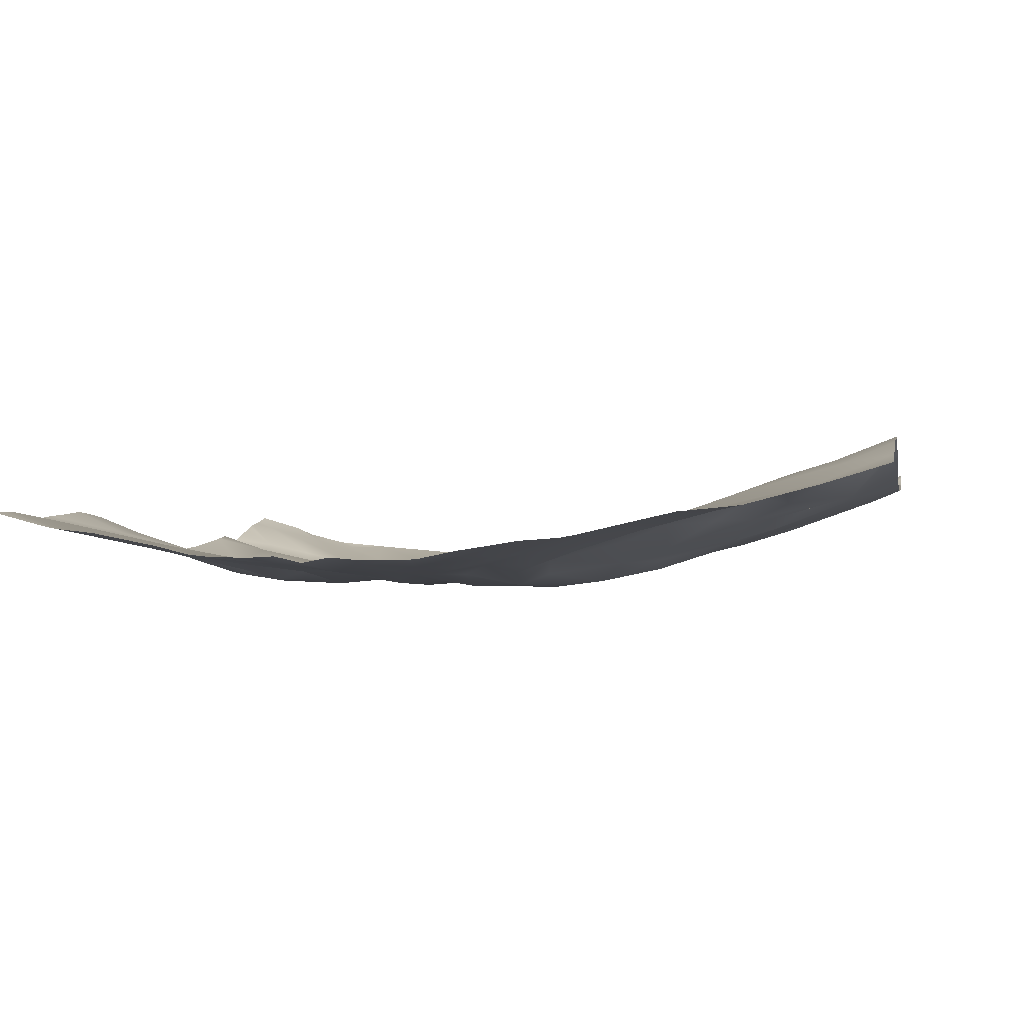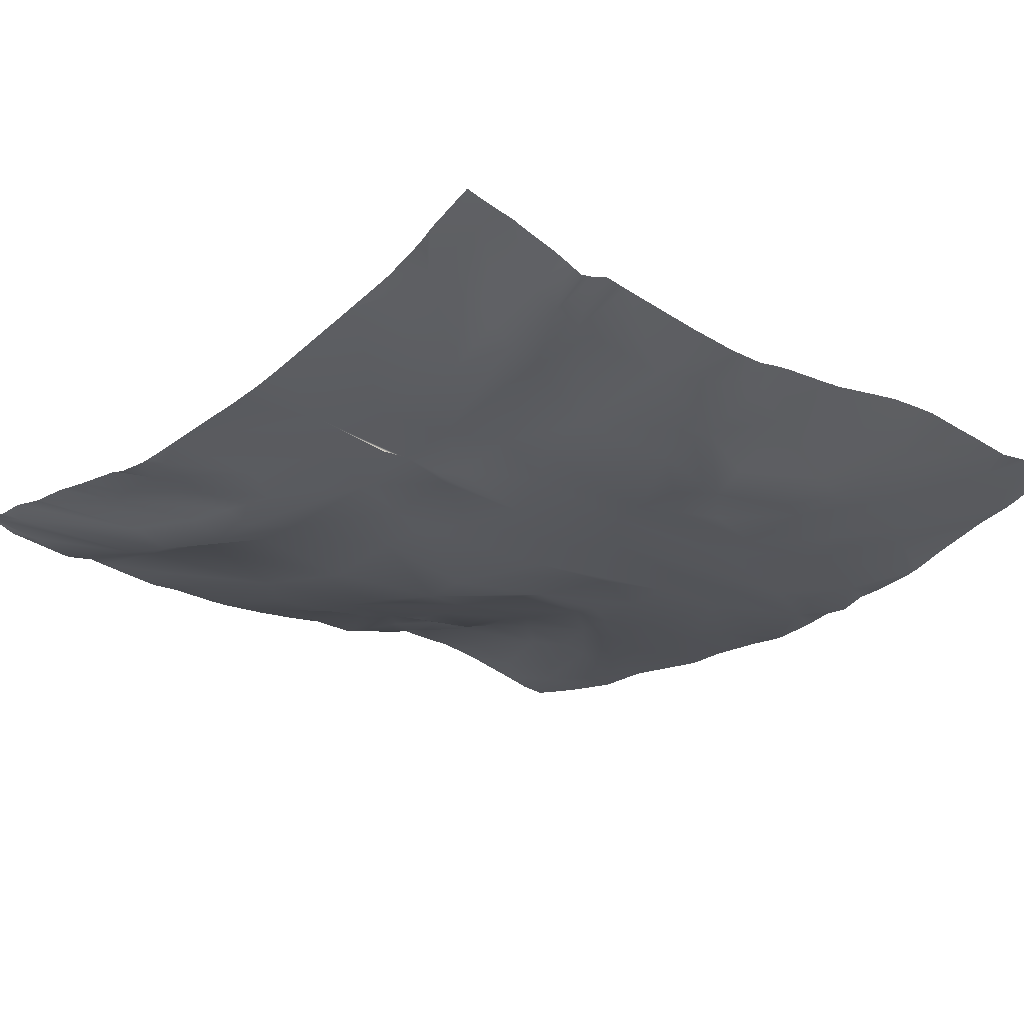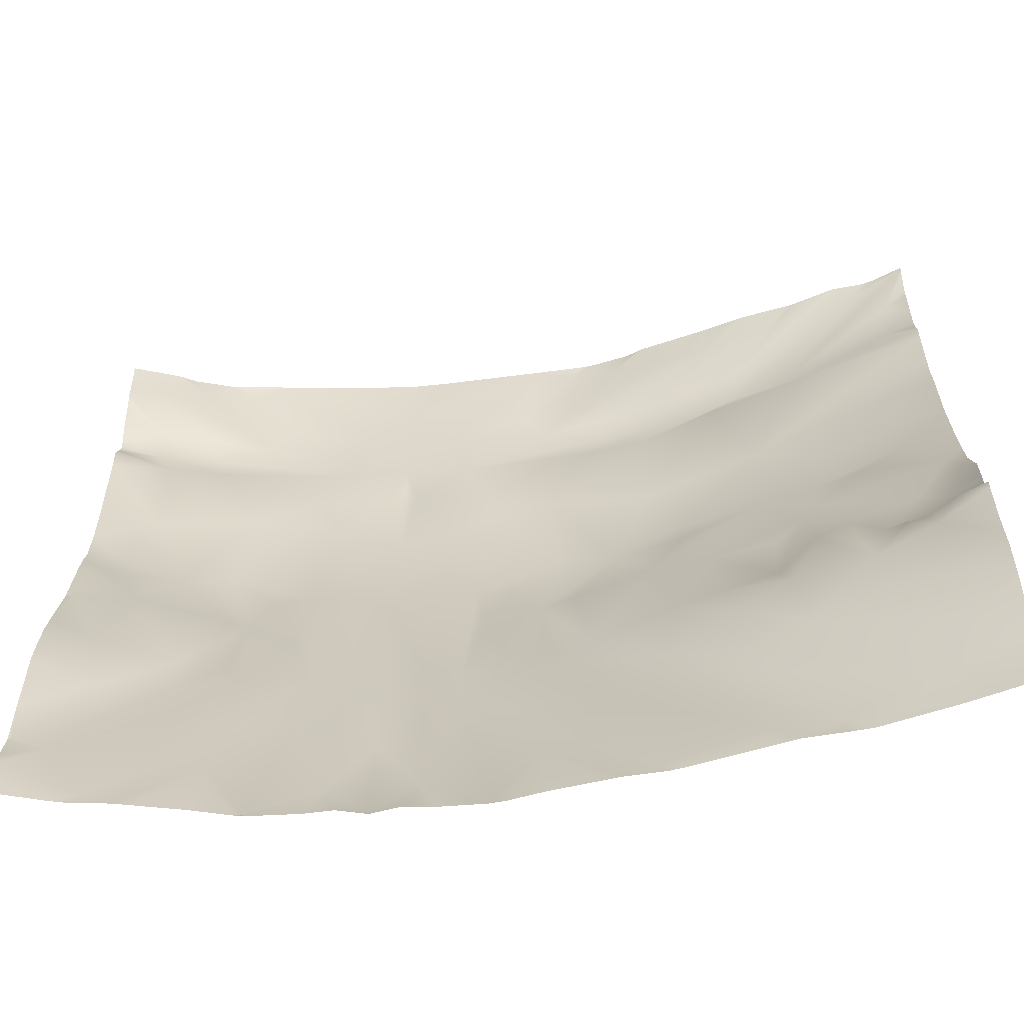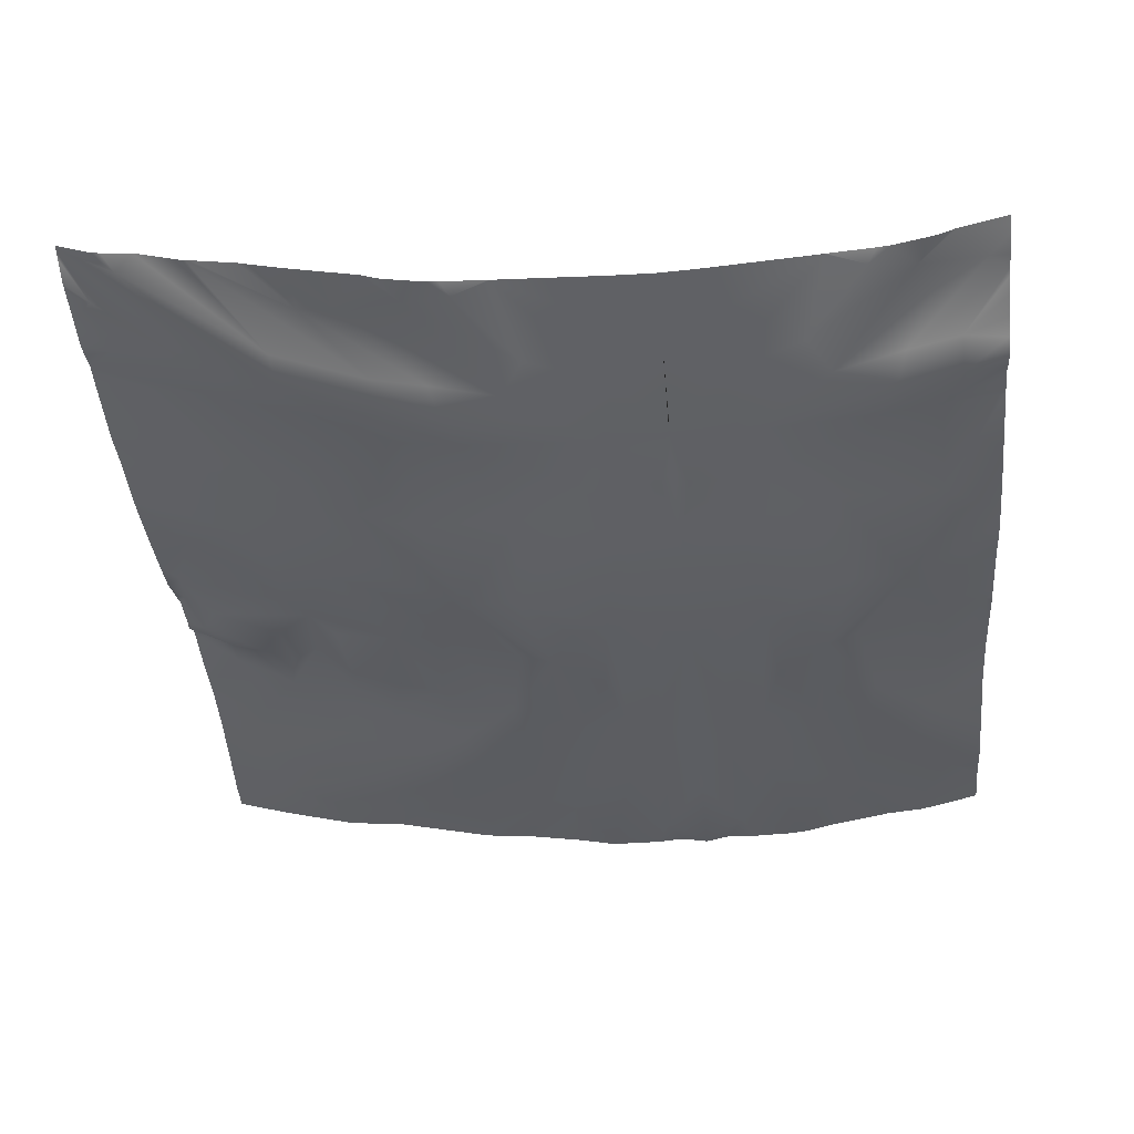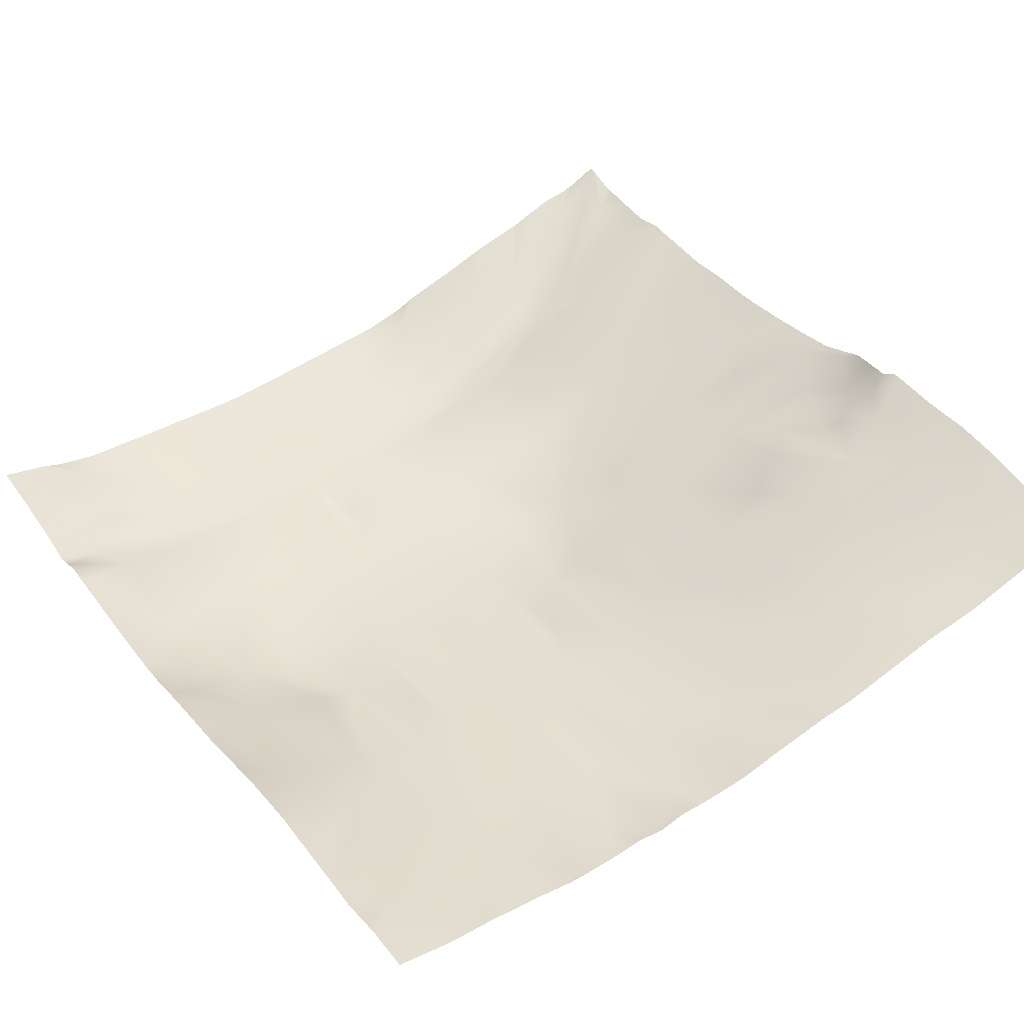
<metadata>
{"format":"obj","ext":"obj","renderer":"f3d","projection":"perspective","resolution":1024,"background":"white","views":[{"elev":4.6,"azim":-169.0,"up":"+Y"},{"elev":-32.4,"azim":48.7,"up":"+Y"},{"elev":-58.0,"azim":-176.2,"up":"+Z"},{"elev":-46.5,"azim":5.5,"up":"+Y"},{"elev":47.3,"azim":144.9,"up":"+Y"}]}
</metadata>
<code>
o lod_0_842_Cube
v -511 -22.68 1041
v -494.8 -21.21 1048
v -511.1 -22.25 1028
v -505.8 -22.53 1036
v -503.9 -22.7 1028
v -496.9 -22.25 1039
v -509.6 -22.07 1021
v -511 -22.49 1024
v -511.1 -22.62 1021
v -490.8 -21.3 1047
v -494.4 -22.59 1035
v -485.9 -20.19 1046
v -478.7 -18.31 1045
v -484.4 -19.83 1042
v -487.1 -21.16 1036
v -487.9 -22.36 1033
v -481.3 -20.08 1036
v -489.4 -21.24 1028
v -481.2 -21.07 1032
v -483.1 -19.98 1028
v -494 -21.69 1017
v -501.3 -22.32 1022
v -482.9 -20.41 1016
v -504.7 -22.1 1014
v -500.4 -22.37 1017
v -506.9 -20.46 999.3
v -502.1 -21.23 1000
v -507.4 -17.59 982
v -492.7 -21.65 1005
v -506.4 -14.08 957.4
v -511 -13.7 953.4
v -486.8 -20.72 1005
v -498.2 -20.6 998.6
v -495.5 -20.19 994
v -501.1 -18.4 988.1
v -503.2 -17.55 980.1
v -496.5 -16.16 978.5
v -502.8 -15.64 969.9
v -498.1 -15.76 971.1
v -494.4 -17.79 983.5
v -490.2 -13.85 970.5
v -490.7 -16.09 977.9
v -489.7 -15.87 982.1
v -491.8 -18.84 994.1
v -483.3 -17.56 996.9
v -482.8 -12.81 974.5
v -479.5 -17.84 1003
v -484.5 -13.44 970.5
v -479.9 -19.35 1007
v -481.4 -13.74 983.9
v -477.3 -15.38 994.8
v -476.9 -10.58 963.4
v -480.4 -10.33 961.2
v -491.7 -13.48 962.4
v -495.1 -13.24 960.6
v -484.6 -10.88 954.7
v -499.4 -13.19 953.5
v -488.2 -11.01 953.7
v -527.2 -21.21 1048
v -511 -22.9 1031
v -516.2 -22.53 1036
v -518.1 -22.7 1028
v -525.1 -22.25 1039
v -512.4 -22.07 1021
v -511 -22.52 1012
v -531.2 -21.3 1047
v -527.6 -22.59 1035
v -536.1 -20.19 1046
v -543.3 -18.31 1045
v -537.6 -19.83 1042
v -534.9 -21.16 1036
v -547.2 -17.21 1044
v -534.1 -22.36 1033
v -540.7 -20.08 1036
v -532.6 -21.24 1028
v -551.1 -17.22 1038
v -540.8 -21.07 1032
v -550.6 -18.61 1034
v -538.9 -19.98 1028
v -565.7 -12.4 1047
v -528 -21.69 1017
v -547.3 -17.84 1030
v -520.7 -22.32 1022
v -539.1 -20.41 1016
v -517.3 -22.1 1014
v -521.6 -22.37 1017
v -515.1 -20.46 999.3
v -511 -20.54 996.1
v -519.9 -21.23 1000
v -514.6 -17.59 982
v -511 -18.09 981.2
v -511 -16 966.5
v -529.3 -21.65 1005
v -515.6 -14.08 957.4
v -535.2 -20.72 1005
v -523.8 -20.6 998.6
v -526.5 -20.19 994
v -520.9 -18.4 988.1
v -518.8 -17.55 980.1
v -525.5 -16.16 978.5
v -519.2 -15.64 969.9
v -523.9 -15.76 971.1
v -527.6 -17.79 983.5
v -531.8 -13.85 970.5
v -531.3 -16.09 977.9
v -532.3 -15.87 982.1
v -530.2 -18.84 994.1
v -538.7 -17.56 996.9
v -539.2 -12.81 974.5
v -542.5 -17.84 1003
v -537.5 -13.44 970.5
v -542.1 -19.35 1007
v -550.8 -15.74 1006
v -551.4 -16.91 1018
v -540.6 -13.74 983.9
v -544.7 -15.38 994.8
v -547.5 -9.869 977.4
v -545.7 -11.7 983.4
v -551.3 -11.2 985.3
v -552.2 -8.631 980.1
v -551.8 -12.81 993.6
v -554.7 -11.95 996.1
v -555.5 -8.546 987.4
v -553.4 -7.503 971.1
v -560.2 -5.284 978.5
v -548.5 -9.432 969.5
v -559.1 -6.447 962.5
v -549 -9.126 965.5
v -545.1 -10.58 963.4
v -564.6 -4.737 958.4
v -541.6 -10.33 961.2
v -554 -7.678 955.8
v -530.3 -13.48 962.4
v -548 -8.329 955.7
v -526.9 -13.24 960.6
v -537.4 -10.88 954.7
v -522.6 -13.19 953.5
v -533.8 -11.01 953.7
v -568.4 -12.44 1037
v -569.3 -11.82 1043
v -557 -16.63 1035
v -558.6 -14.61 1032
v -562.5 -13.52 1026
v -563.8 -13.02 1021
v -559.8 -13.06 1011
v -556.6 -13.85 1005
v -571 -9.404 1013
v -567 -9.787 1007
v -556.9 -12.03 998.7
v -561.4 -10.66 1003
v -570 -6.98 998.6
v -566.7 -8.751 994.3
v -559.3 -9.542 991.3
v -559.1 -6.529 983.5
v -562.3 -7.655 986.7
v -564 -5.546 984.8
v -570.9 -4.3 993.1
v -568.9 -5.937 989.3
v -566 -6.329 986.5
v -566.6 -3.566 981.2
v -571.3 -3.203 986.5
v -568.8 -2.662 984.5
v -565.4 -3.306 971.7
v -566.5 -3.205 964.2
v -476.6 -17.48 1047
v -476.6 -17.37 1047
v -476.6 -17.23 1048
v -482 -18.74 1048
v -482.9 -19.15 1048
v -484.1 -19.62 1048
v -476.6 -17.71 1044
v -488.4 -20.66 1048
v -489.8 -20.83 1048
v -476.6 -18.77 1037
v -476.6 -18.38 1040
v -476.6 -17.98 1042
v -476.6 -19.33 1035
v -476.6 -19.91 1033
v -476.6 -17.77 1043
v -476.6 -19.21 1031
v -476.6 -18.62 1017
v -476.6 -18.43 1027
v -476.6 -18.32 1030
v -476.6 -17.98 1007
v -476.6 -18.48 1011
v -494.7 -21.18 1048
v -494.8 -21.2 1048
v -494.9 -21.21 1048
v -506.8 -22.03 1048
v -511 -22.2 1048
v -515.2 -22.03 1048
v -527.1 -21.21 1048
v -527.2 -21.2 1048
v -527.3 -21.18 1048
v -539.1 -19.15 1048
v -540 -18.74 1048
v -537.9 -19.62 1048
v -546.3 -17 1048
v -547.5 -16.66 1048
v -550.6 -15.71 1048
v -552.5 -15.1 1048
v -532.2 -20.83 1048
v -533.6 -20.66 1048
v -557.3 -14.06 1048
v -557.9 -13.93 1048
v -558.5 -13.78 1048
v -568.3 -11.2 1048
v -571.5 -9.761 1048
v -566.9 -11.55 1048
v -563.6 -11.98 1048
v -571.9 -9.588 1048
v -571.9 -9.601 1048
v -571.9 -9.902 1047
v -571.9 -10.67 1044
v -571.9 -10.67 1043
v -571.9 -9.905 1033
v -571.9 -10.59 1035
v -571.9 -10.91 1037
v -571.9 -10.82 1039
v -571.9 -9.994 1031
v -571.9 -10.05 1026
v -571.9 -10.04 1023
v -571.9 -9.451 1019
v -571.9 -9.067 1013
v -571.9 -8.959 1013
v -571.9 -7.754 1005
v -571.9 -8.823 1012
v -476.6 -15.13 994.9
v -476.6 -15.42 996.1
v -476.6 -16.55 1002
v -476.6 -17.1 1004
v -476.6 -15.12 994.7
v -476.6 -14.92 993.8
v -476.6 -12.72 986.6
v -476.6 -10.47 963.2
v -476.6 -10.46 963.6
v -476.6 -11.81 983.4
v -476.6 -11.05 979.4
v -476.6 -10.62 976.6
v -476.6 -10.46 968.8
v -476.6 -10.56 971.2
v -571.9 -6.712 1001
v -571.9 -5.82 996.9
v -571.9 -4.199 993.3
v -571.9 -2.912 989.3
v -571.9 -3.094 991.1
v -571.9 -2.748 987.6
v -571.9 -2.654 986.2
v -571.9 -1.214 983.5
v -571.9 -1.234 984.5
v -571.9 -0.9521 974.8
v -571.9 -1.215 978.1
v -571.9 -0.7084 972.3
v -571.9 -0.8761 968.6
v -571.9 -0.9665 967.1
v -571.9 -1.903 959.6
v -476.6 -9.504 959.5
v -476.6 -9.128 957.9
v -476.6 -8.948 955.5
v -476.6 -8.804 953.1
v -482.1 -10.18 953.1
v -483.6 -10.47 953.1
v -488 -10.87 953.1
v -487.5 -10.83 953.1
v -489.6 -11.17 953.1
v -494.6 -12.05 953.1
v -498.6 -12.95 953.1
v -499.9 -13.12 953.1
v -504.9 -13.19 953.1
v -508 -12.96 953.1
v -511 -13.6 953.1
v -514 -12.96 953.1
v -499.4 -13.02 953.1
v -517.1 -13.19 953.1
v -522.1 -13.12 953.1
v -523.4 -12.95 953.1
v -527.4 -12.05 953.1
v -532.4 -11.17 953.1
v -538.4 -10.47 953.1
v -534.5 -10.83 953.1
v -522.6 -13.02 953.1
v -534 -10.87 953.1
v -557 -6.834 953.1
v -564.6 -4.713 953.1
v -571.9 -2.368 956.3
v -539.9 -10.18 953.1
v -547.9 -8.199 953.1
v -550.4 -7.586 953.1
v -554.7 -7.116 953.1
v -568.1 -3.587 953.1
v -571.9 -2.364 953.1
f 1 3 60
f 2 4 1
f 4 3 1
f 4 5 3
f 2 6 4
f 5 7 3
f 3 7 8
f 7 9 8
f 7 65 9
f 2 10 6
f 6 11 4
f 11 5 4
f 10 12 6
f 12 11 6
f 13 14 12
f 12 14 11
f 14 13 15
f 14 15 11
f 13 179 15
f 15 16 11
f 16 5 11
f 17 16 15
f 16 18 5
f 17 19 16
f 19 18 16
f 19 20 18
f 18 20 21
f 18 21 22
f 5 18 22
f 22 7 5
f 20 23 21
f 22 24 7
f 7 24 65
f 21 25 22
f 22 25 24
f 24 26 65
f 26 88 65
f 25 27 24
f 24 27 26
f 26 28 88
f 27 28 26
f 28 91 88
f 28 92 91
f 21 29 25
f 25 29 27
f 28 30 92
f 92 30 31
f 270 31 30
f 32 29 21
f 23 32 21
f 29 33 27
f 29 34 33
f 32 34 29
f 33 35 27
f 34 35 33
f 35 36 27
f 27 36 28
f 34 37 35
f 35 37 36
f 36 38 28
f 38 30 28
f 37 39 36
f 36 39 38
f 40 37 34
f 41 39 37
f 40 42 37
f 42 41 37
f 34 43 40
f 43 42 40
f 44 43 34
f 32 44 34
f 45 43 44
f 32 45 44
f 43 46 42
f 47 45 32
f 46 48 42
f 48 41 42
f 49 47 32
f 23 49 32
f 47 230 45
f 50 43 45
f 43 50 46
f 51 50 45
f 238 46 50
f 234 50 51
f 51 233 234
f 46 52 48
f 48 52 53
f 48 53 41
f 235 53 52
f 41 53 54
f 41 54 39
f 39 54 38
f 54 55 38
f 258 56 53
f 53 56 54
f 55 57 38
f 38 57 30
f 54 58 55
f 54 56 58
f 55 267 57
f 265 55 58
f 268 30 57
f 57 267 273
f 57 273 268
f 58 263 265
f 59 1 61
f 61 1 3
f 61 3 62
f 59 61 63
f 62 3 64
f 3 8 64
f 64 8 9
f 64 9 65
f 59 63 66
f 63 61 67
f 67 61 62
f 66 63 68
f 68 63 67
f 69 68 70
f 68 67 70
f 70 71 69
f 70 67 71
f 72 199 69
f 69 71 72
f 71 67 73
f 73 67 62
f 72 71 74
f 74 71 73
f 73 62 75
f 74 73 77
f 76 74 77
f 77 73 75
f 76 77 78
f 77 75 79
f 78 77 79
f 80 76 78
f 75 81 79
f 78 79 82
f 75 83 81
f 62 83 75
f 83 62 64
f 82 79 84
f 79 81 84
f 83 64 85
f 64 65 85
f 81 83 86
f 83 85 86
f 85 65 87
f 87 65 88
f 86 85 89
f 85 87 89
f 87 88 90
f 89 87 90
f 90 88 91
f 90 91 92
f 81 86 93
f 86 89 93
f 90 92 94
f 92 31 94
f 31 272 94
f 95 81 93
f 84 81 95
f 93 89 96
f 93 96 97
f 95 93 97
f 96 89 98
f 97 96 98
f 98 89 99
f 89 90 99
f 97 98 100
f 98 99 100
f 99 90 101
f 101 90 94
f 100 99 102
f 99 101 102
f 103 97 100
f 104 100 102
f 103 100 105
f 105 100 104
f 97 103 106
f 106 103 105
f 107 97 106
f 95 97 107
f 108 107 106
f 95 107 108
f 106 105 109
f 110 95 108
f 109 105 111
f 111 105 104
f 112 95 110
f 84 95 112
f 113 112 110
f 110 108 113
f 114 84 112
f 113 114 112
f 82 84 114
f 115 108 106
f 106 109 115
f 116 108 115
f 113 108 116
f 115 109 117
f 116 115 118
f 118 115 117
f 116 118 119
f 118 117 120
f 119 118 120
f 121 116 119
f 122 116 121
f 122 121 119
f 113 116 122
f 123 119 120
f 122 119 123
f 120 117 124
f 123 120 125
f 125 120 124
f 117 126 124
f 117 109 126
f 124 126 127
f 126 109 128
f 126 128 127
f 128 109 129
f 109 111 129
f 127 128 130
f 111 131 129
f 111 104 131
f 128 129 132
f 129 131 132
f 130 128 132
f 104 133 131
f 104 102 133
f 102 101 133
f 132 131 134
f 133 101 135
f 131 136 134
f 131 133 136
f 135 101 137
f 101 94 137
f 133 135 138
f 133 138 136
f 135 276 277
f 135 278 138
f 94 275 137
f 137 281 276
f 137 275 281
f 132 288 289
f 130 283 284
f 134 287 288
f 134 286 287
f 138 278 282
f 139 140 141
f 80 78 141
f 141 78 142
f 139 141 142
f 142 78 82
f 139 216 217
f 142 82 114
f 143 142 114
f 143 114 144
f 144 114 145
f 145 114 113
f 145 113 146
f 147 144 145
f 147 223 144
f 145 146 148
f 147 145 148
f 146 113 149
f 113 122 149
f 148 146 150
f 150 146 149
f 148 150 151
f 151 150 149
f 148 227 147
f 149 122 152
f 151 149 152
f 152 122 153
f 153 122 123
f 153 123 154
f 154 123 125
f 153 154 155
f 155 154 125
f 152 153 155
f 156 155 125
f 151 152 157
f 152 155 158
f 157 152 158
f 155 156 159
f 158 155 159
f 156 125 160
f 159 156 160
f 158 246 157
f 158 159 161
f 161 159 162
f 162 159 160
f 161 250 248
f 162 249 250
f 160 125 163
f 163 125 124
f 160 251 252
f 163 124 164
f 164 124 127
f 164 127 130
f 130 256 164
f 130 284 290
f 255 254 164
f 205 72 74
f 207 209 80
f 80 212 208
f 166 165 13
f 165 171 13
f 217 218 139
f 13 168 166
f 269 270 30
f 256 255 164
f 247 158 161
f 279 286 136
f 177 178 19
f 190 189 1
f 259 261 56
f 203 202 66
f 223 222 144
f 289 283 132
f 205 76 206
f 186 10 2
f 221 144 222
f 243 242 151
f 254 163 164
f 175 174 17
f 246 244 157
f 196 69 198
f 169 168 12
f 232 233 51
f 231 49 184
f 194 193 59
f 194 66 202
f 264 56 262
f 182 181 23
f 180 183 20
f 229 228 51
f 177 17 174
f 220 142 143
f 212 140 213
f 193 192 59
f 170 169 12
f 203 68 197
f 242 148 151
f 204 201 72
f 196 195 68
f 240 52 46
f 191 59 192
f 253 251 163
f 191 190 1
f 215 214 140
f 214 213 140
f 225 224 147
f 236 235 52
f 219 140 139
f 248 247 161
f 290 285 130
f 199 198 69
f 187 186 2
f 189 2 1
f 176 175 17
f 237 238 50
f 180 19 178
f 252 249 160
f 185 184 49
f 210 80 209
f 201 200 72
f 272 274 94
f 188 187 2
f 172 12 10
f 243 157 244
f 241 240 46
f 210 206 76
f 239 241 46
f 208 207 80
f 261 262 56
f 257 258 53
f 229 45 230
f 264 263 58
f 185 23 181
f 280 136 138
f 228 232 51
f 195 197 68
f 179 17 15
f 221 220 143
f 227 225 147
f 182 20 183
f 173 172 10
f 282 280 138
f 218 219 139
f 13 171 179
f 270 271 31
f 47 231 230
f 238 239 46
f 234 237 50
f 235 257 53
f 258 259 56
f 55 266 267
f 265 266 55
f 268 269 30
f 72 200 199
f 31 271 272
f 135 137 276
f 135 277 278
f 94 274 275
f 132 134 288
f 130 132 283
f 134 136 286
f 139 142 216
f 147 224 223
f 148 226 227
f 158 245 246
f 161 162 250
f 162 160 249
f 160 163 251
f 130 285 256
f 205 204 72
f 141 212 80
f 212 211 208
f 12 168 13
f 168 167 166
f 247 245 158
f 259 260 261
f 205 74 76
f 186 173 10
f 221 143 144
f 254 253 163
f 196 68 69
f 231 47 49
f 194 59 66
f 264 58 56
f 177 19 17
f 220 216 142
f 212 141 140
f 203 66 68
f 242 226 148
f 240 236 52
f 191 1 59
f 219 215 140
f 290 291 285
f 189 188 2
f 180 20 19
f 210 76 80
f 172 170 12
f 243 151 157
f 229 51 45
f 185 49 23
f 280 279 136
f 179 176 17
f 182 23 20

</code>
